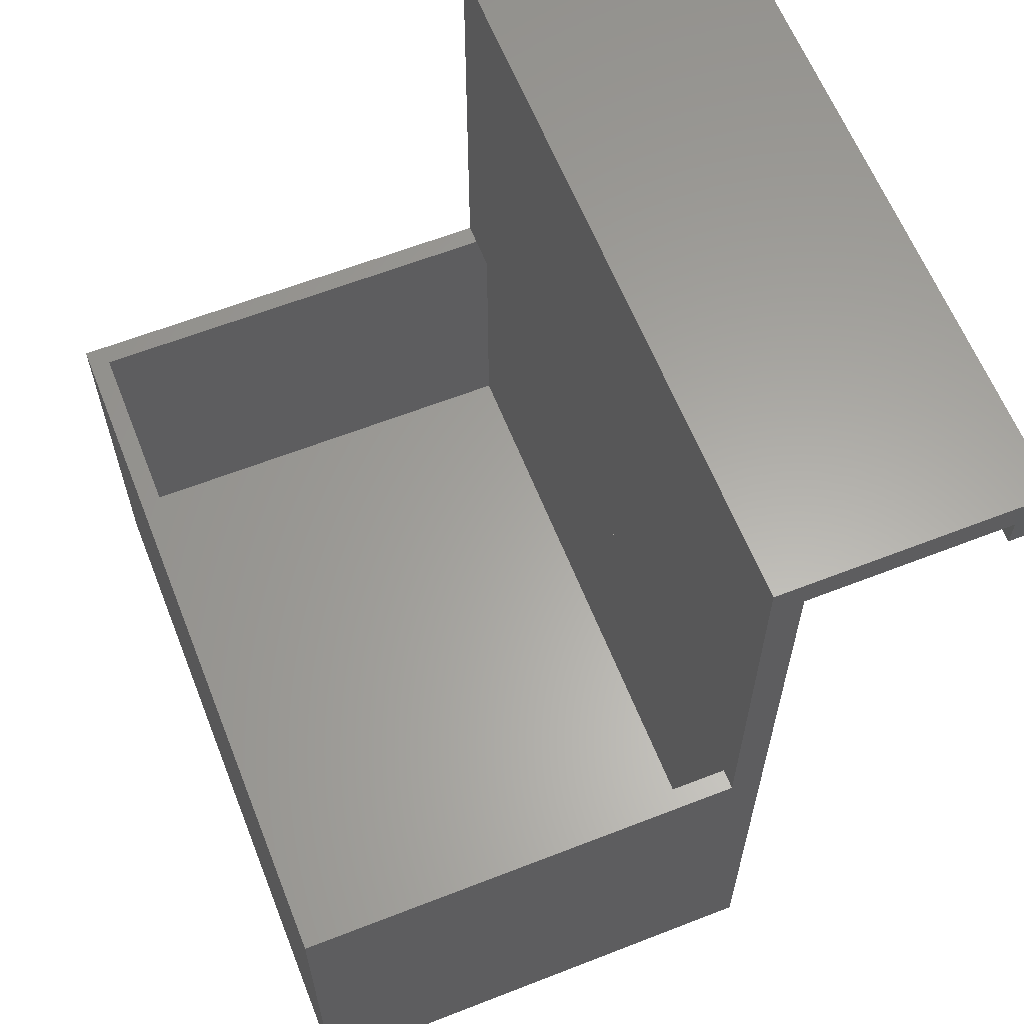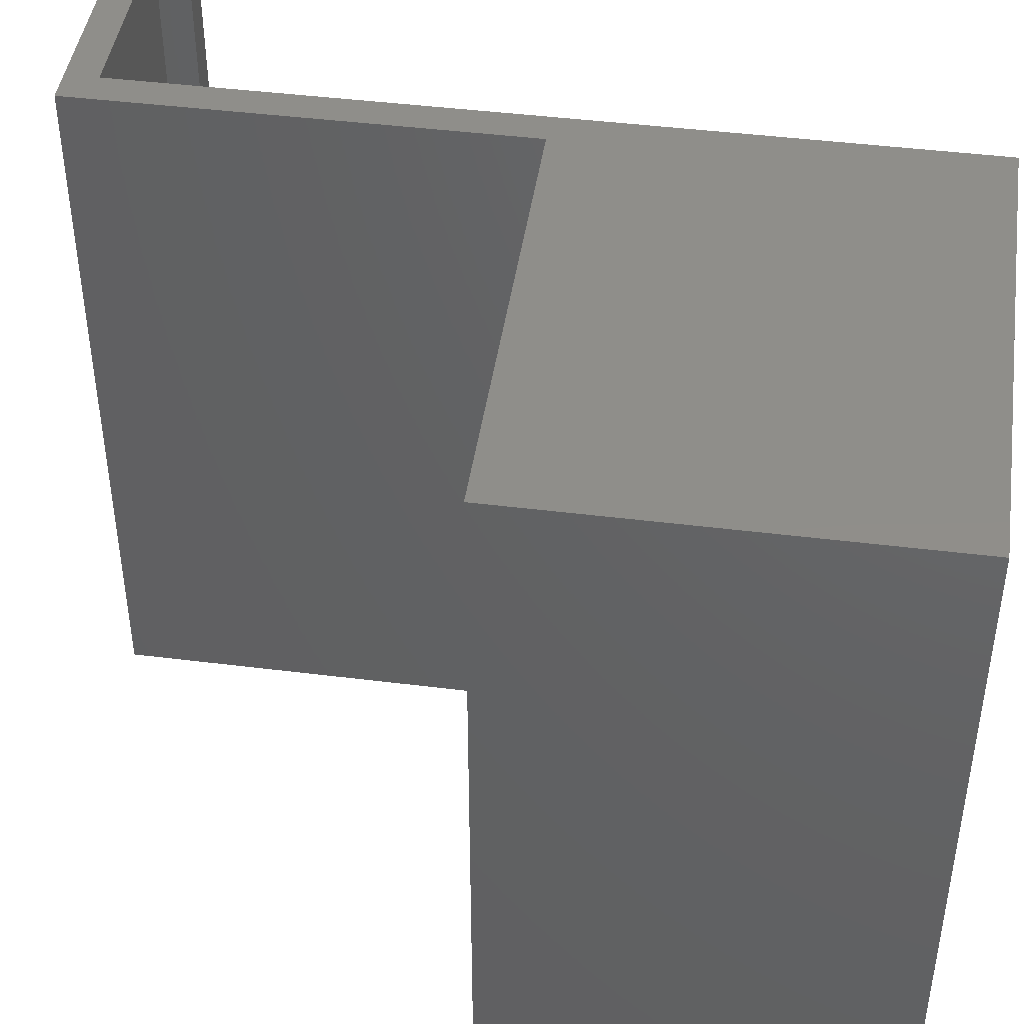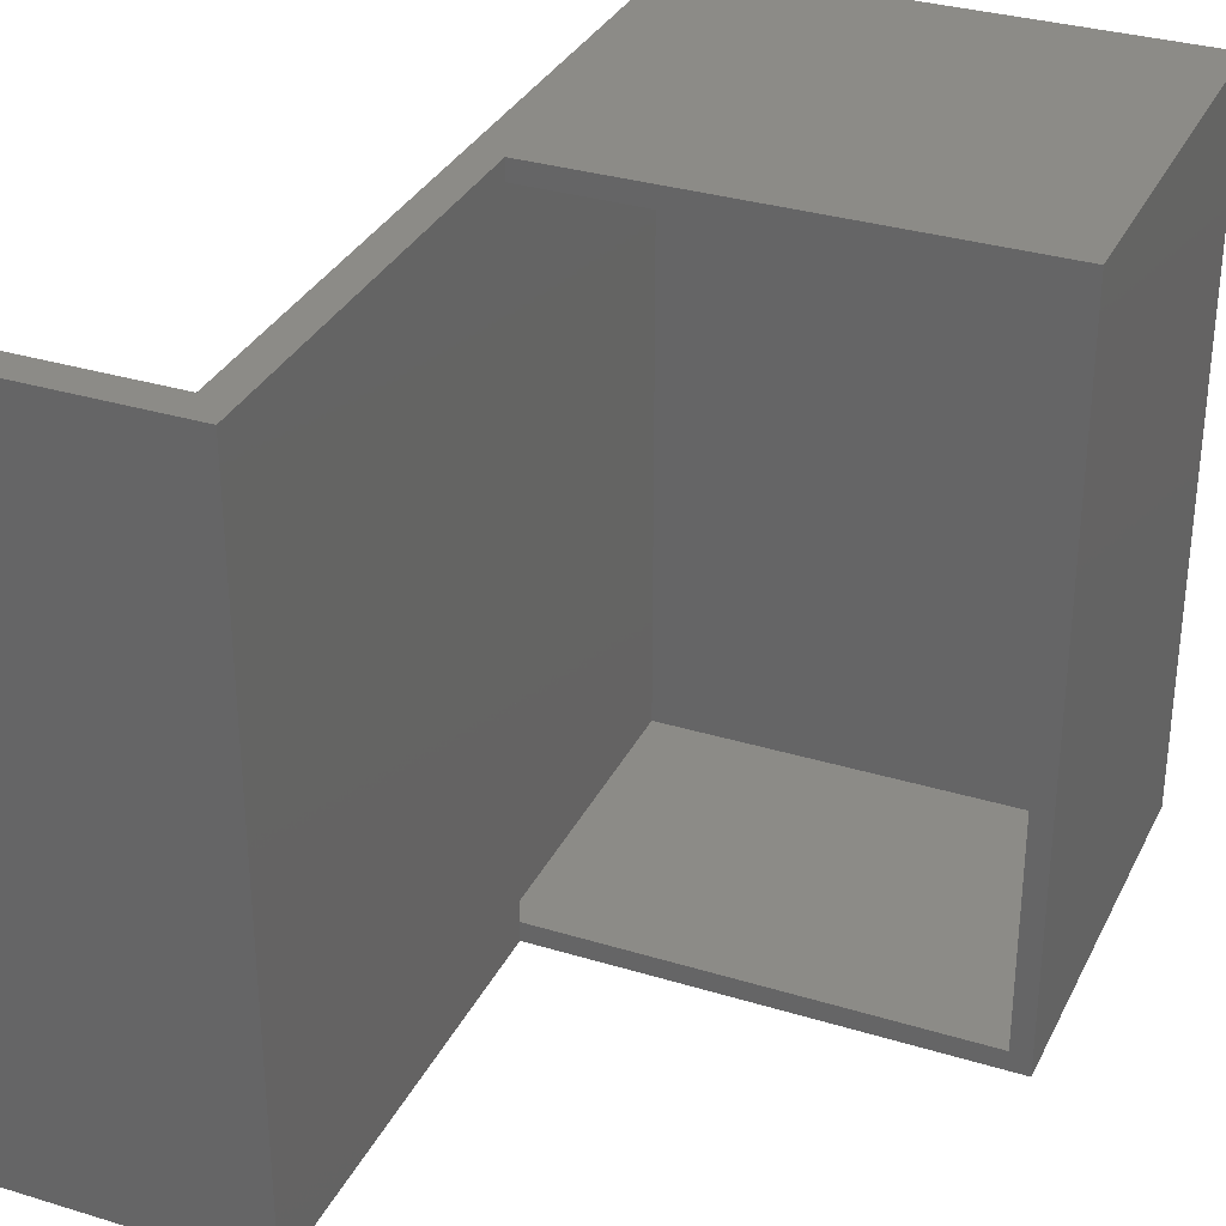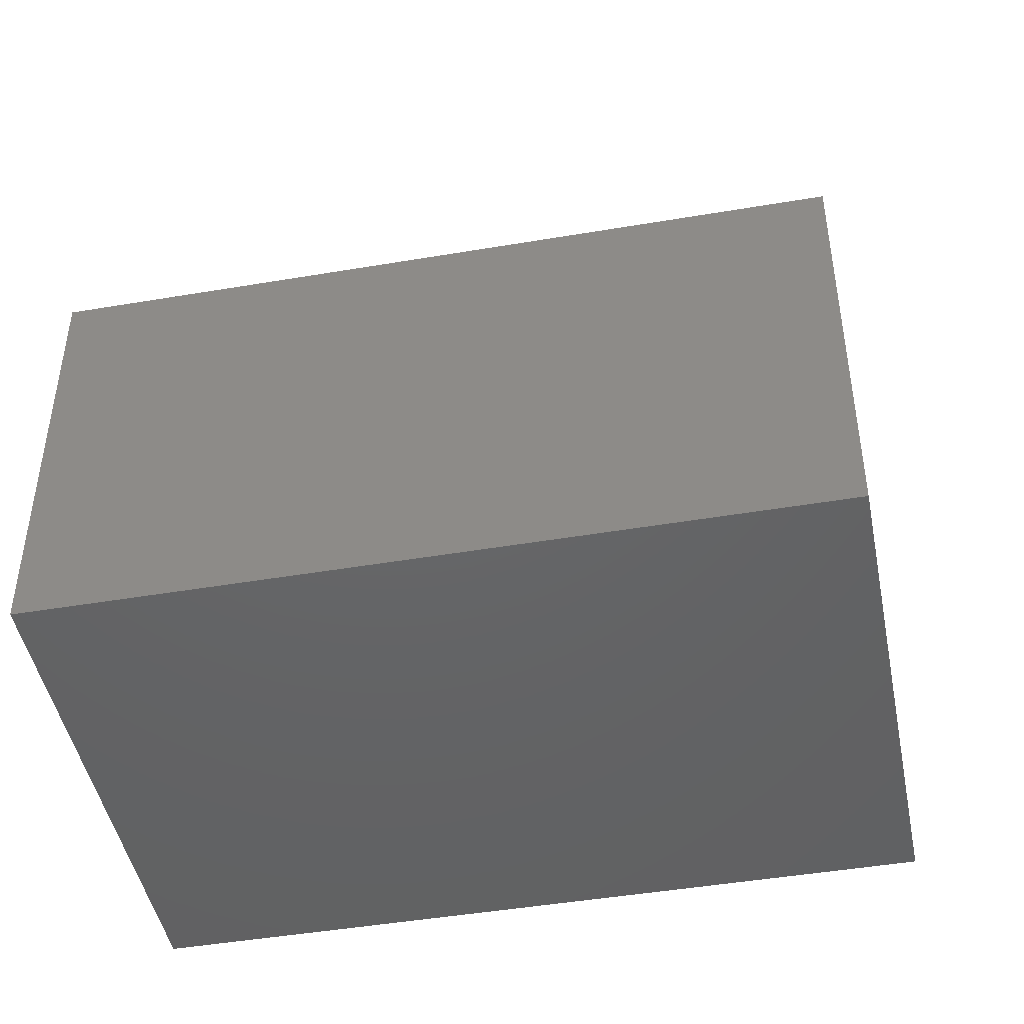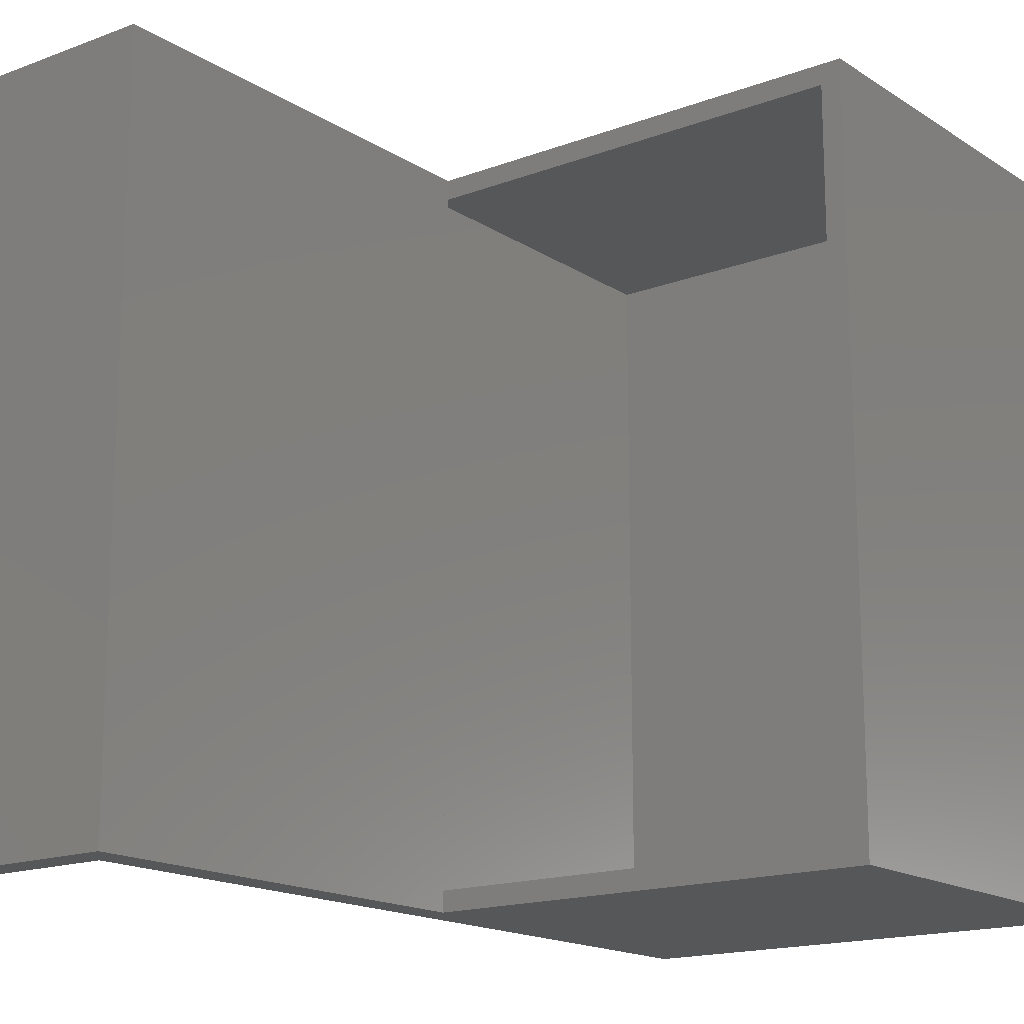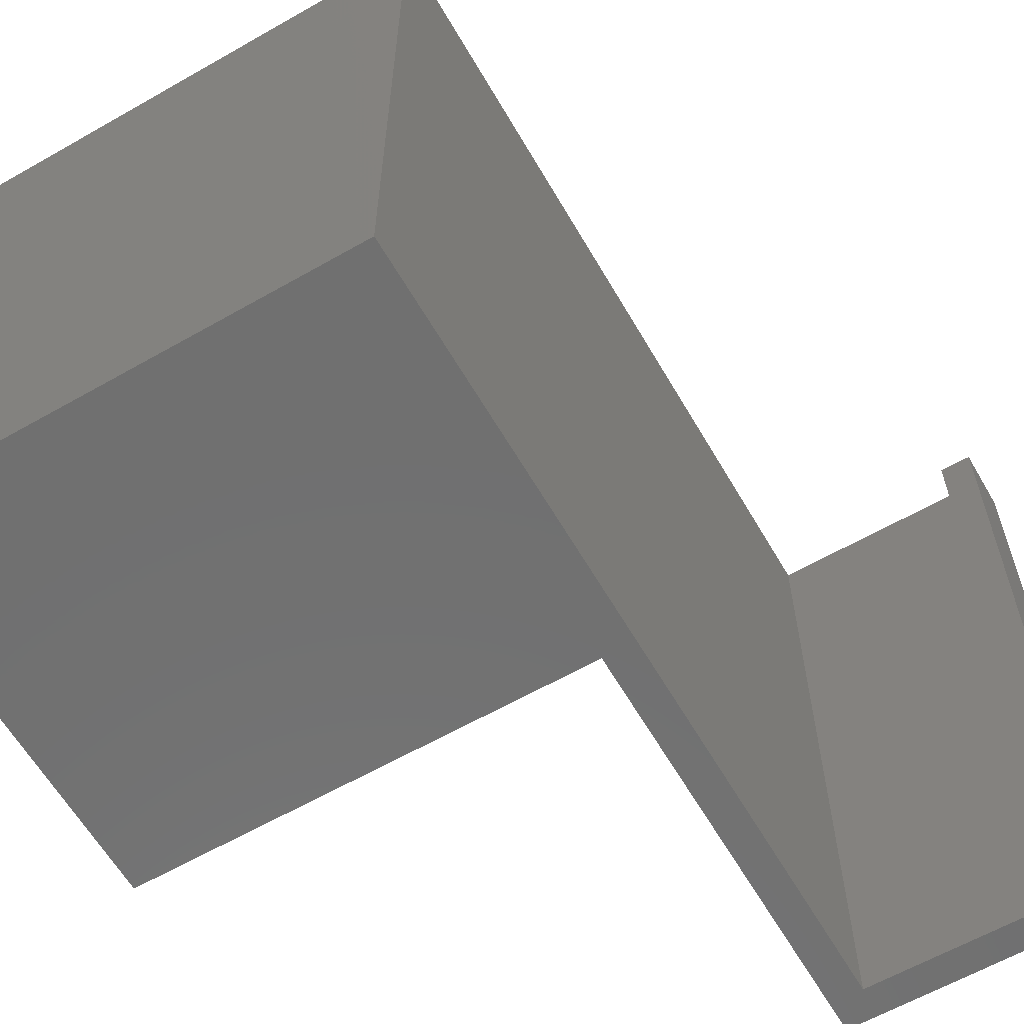
<metadata>
{"format":"stl","ext":"stl","renderer":"f3d","projection":"perspective","resolution":1024,"background":"white","views":[{"elev":62.1,"azim":-21.6,"up":"+Y"},{"elev":44.6,"azim":-81.7,"up":"+Z"},{"elev":32.5,"azim":-157.0,"up":"+Z"},{"elev":-46.1,"azim":-79.0,"up":"+Y"},{"elev":-16.4,"azim":-142.3,"up":"+Z"},{"elev":-61.9,"azim":30.1,"up":"+Z"}]}
</metadata>
<code>
# stl→obj: 30 verts, 56 faces
v 0 -160 90
v 0 -60 0
v 0 -60 90
v 0 -160 0
v 29 -56 90
v 25 -60 90
v 29 -64 90
v -4 -56 90
v -4 -110 90
v -60 -160 90
v -60 -110 90
v 25 -64 90
v -4 -110 0
v -60 -160 0
v -60 -110 0
v 25 -60 0
v 29 -64 0
v 25 -64 0
v 29 -56 0
v -4 -56 0
v -4 -110 2.5
v -57.5 -110 2.5
v -57.5 -110 87.5
v -4 -110 87.5
v -2.5 -110 87.5
v -2.5 -110 2.5
v -2.5 -150 2.5
v -2.5 -150 87.5
v -57.5 -150 87.5
v -57.5 -150 2.5
f 1 2 3
f 2 1 4
f 5 6 7
f 5 3 6
f 8 3 5
f 9 3 8
f 3 9 1
f 10 9 11
f 9 10 1
f 7 6 12
f 4 13 2
f 14 13 4
f 13 14 15
f 16 17 18
f 17 16 19
f 2 19 16
f 2 20 19
f 20 2 13
f 14 11 15
f 11 14 10
f 21 13 22
f 23 9 24
f 9 23 11
f 22 11 23
f 22 15 11
f 15 22 13
f 21 25 24
f 25 21 26
f 14 1 10
f 1 14 4
f 27 25 26
f 25 27 28
f 28 24 25
f 29 24 28
f 24 29 23
f 21 27 26
f 30 21 22
f 21 30 27
f 29 22 23
f 22 29 30
f 27 29 28
f 29 27 30
f 2 6 3
f 6 2 16
f 18 6 16
f 6 18 12
f 18 7 12
f 7 18 17
f 7 19 5
f 19 7 17
f 19 8 5
f 8 19 20
f 21 20 13
f 20 21 8
f 24 8 21
f 8 24 9

</code>
